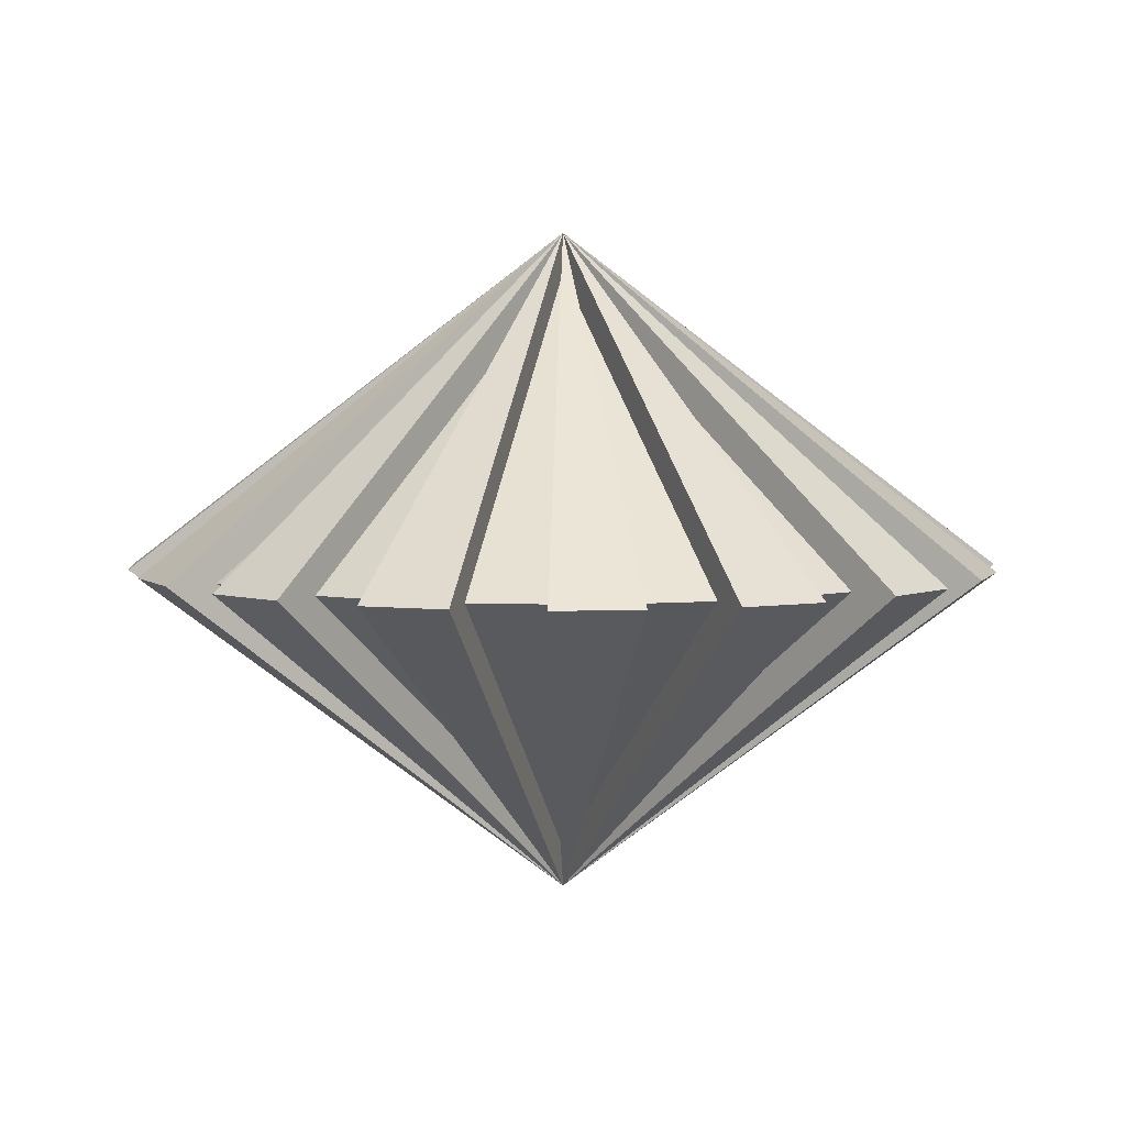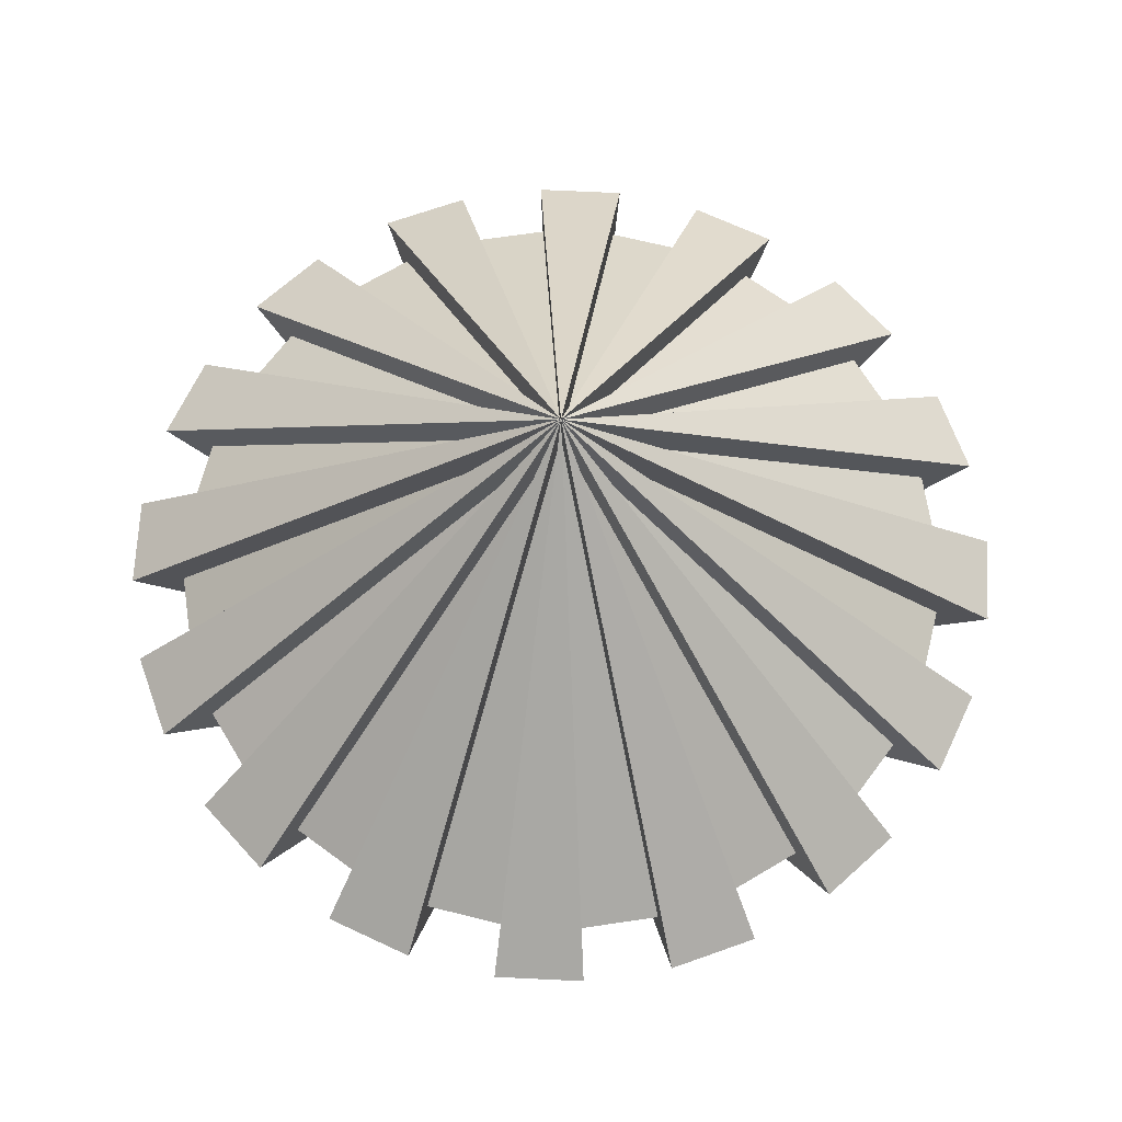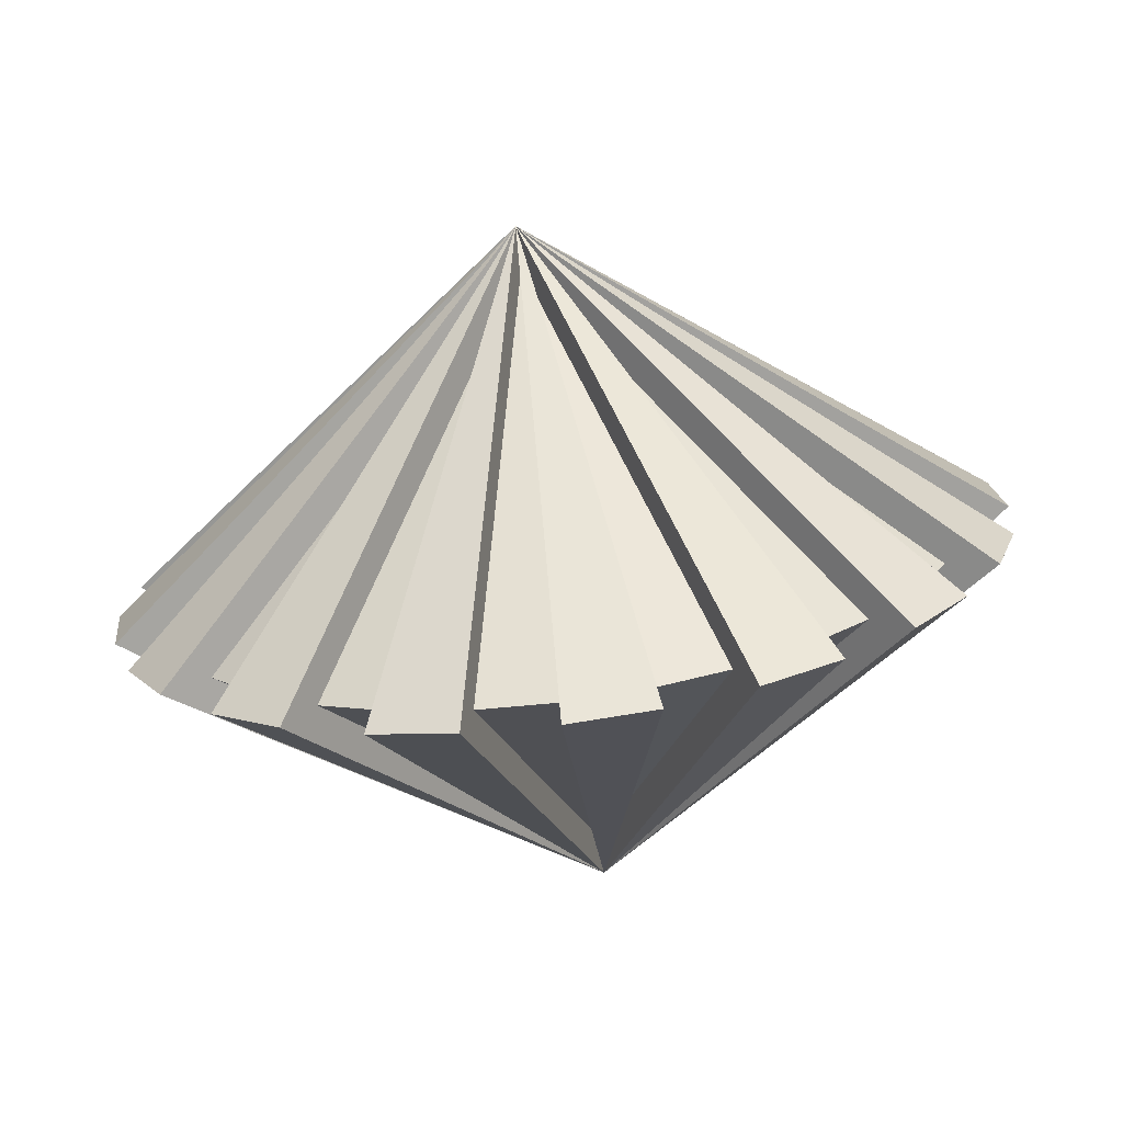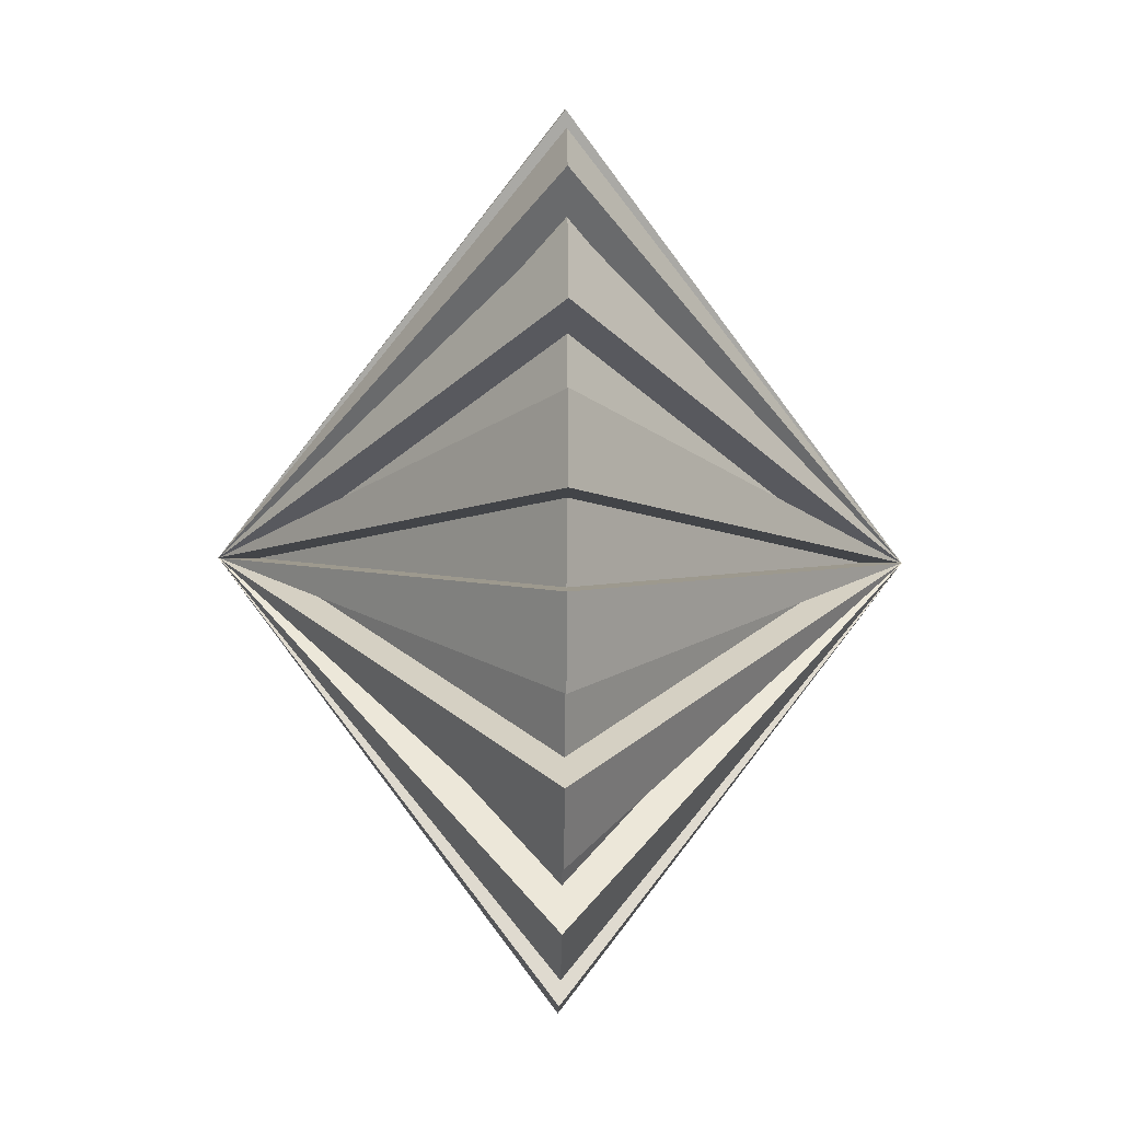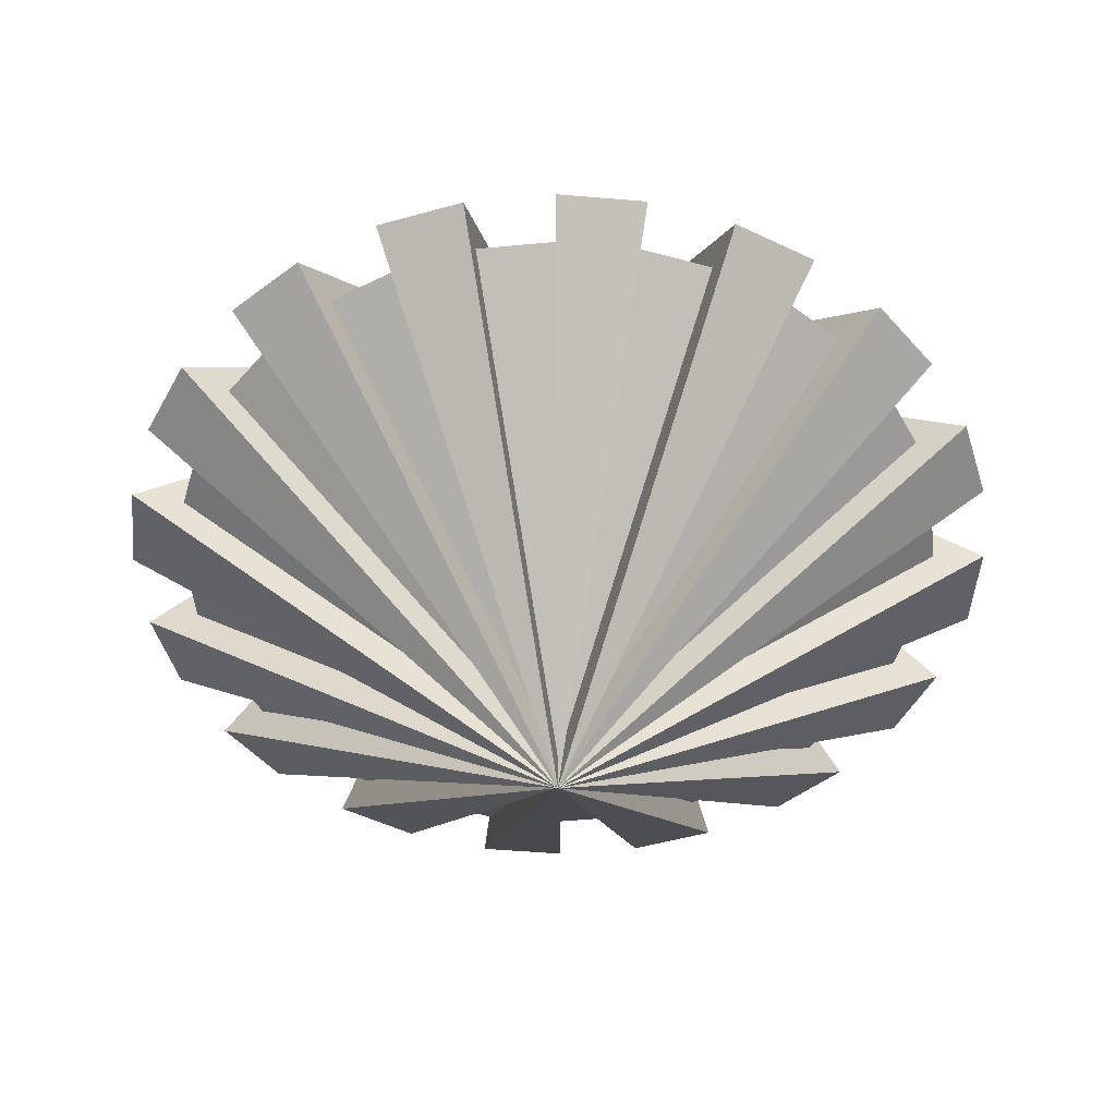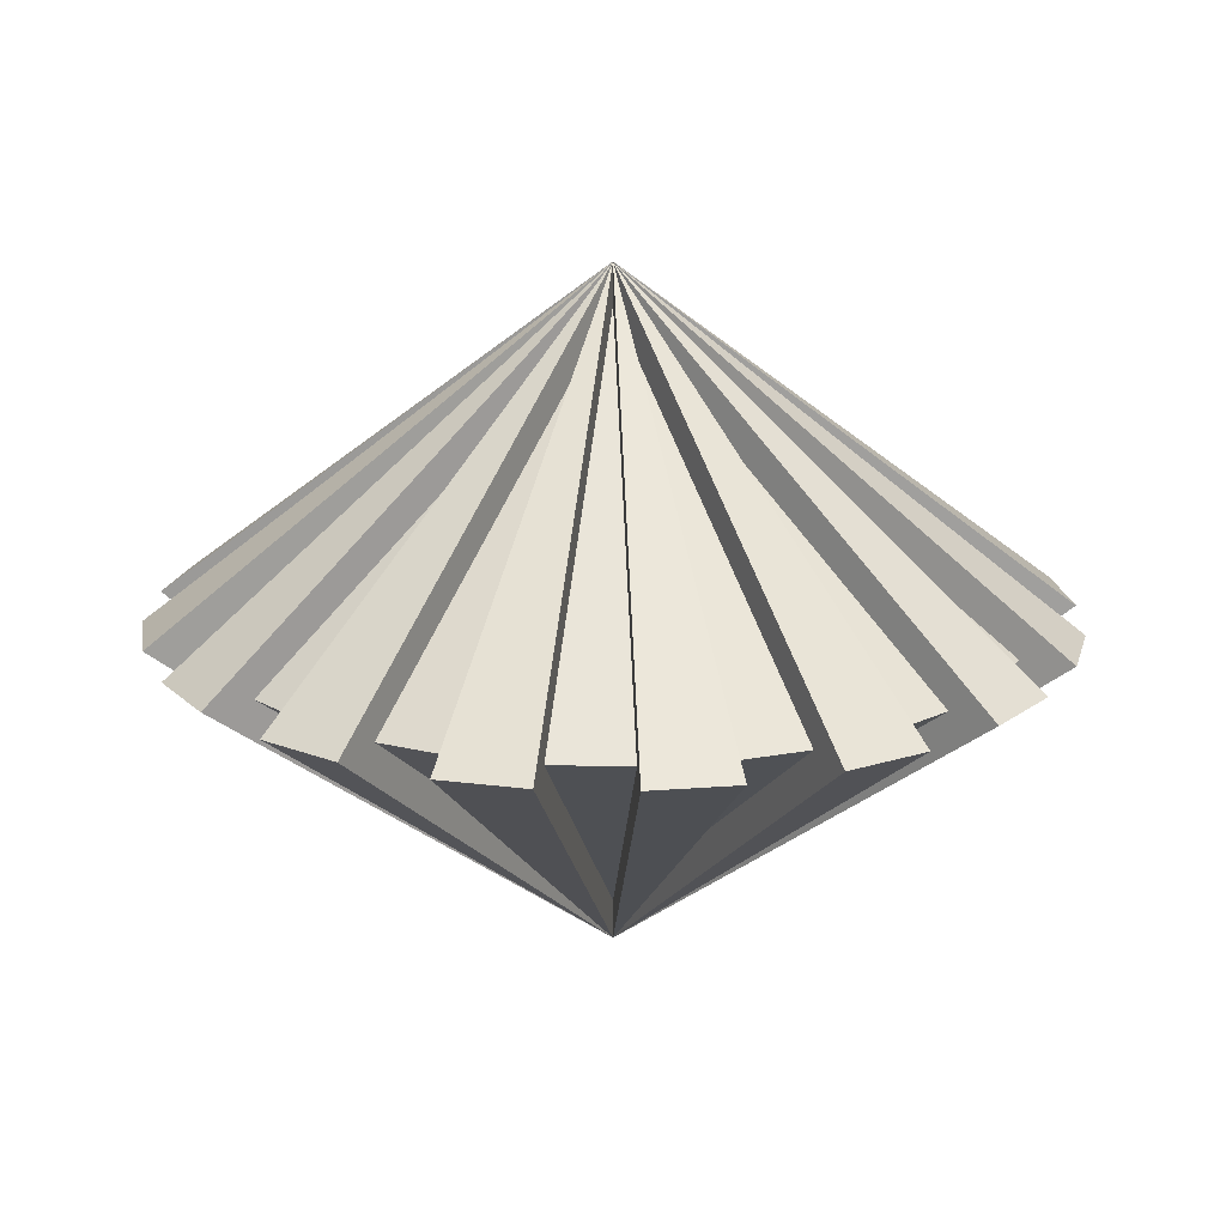
<metadata>
{"format":"obj","ext":"obj","renderer":"f3d","projection":"perspective","resolution":1024,"background":"white","views":[{"elev":5.4,"azim":-88.3,"up":"+Y"},{"elev":67.4,"azim":75.9,"up":"+Y"},{"elev":-72.0,"azim":-172.6,"up":"+Z"},{"elev":-30.4,"azim":-90.9,"up":"+Z"},{"elev":-50.1,"azim":22.8,"up":"+Y"},{"elev":18.9,"azim":-25.4,"up":"+Y"}]}
</metadata>
<code>
o Cone.001
v -0.8628 -0 0.3574
v -0.3574 -0 0.8628
v 0.5188 0 0.7765
v 0.6604 0 0.6604
v 0.7765 0 0.5188
v 0.8628 0 0.3574
v 0.916 0 0.1822
v 0.9339 0 -0
v 0.916 0 -0.1822
v 0.8628 0 -0.3574
v 0.7765 0 -0.5188
v 0.3574 0 -0.8628
v 0 -0.7134 0
v -0.5188 -0 -0.7765
v 0.3574 0 0.8628
v 0.1822 0 0.916
v 0 0 0.9339
v -0.1822 -0 0.916
v -0.5188 -0 0.7765
v -0.6604 -0 0.6604
v -0.7765 -0 0.5188
v -0.916 -0 0.1822
v -0.9339 -0 -0
v -0.916 -0 -0.1822
v -0.8628 -0 -0.3574
v -0.7765 -0 -0.5188
v -0.6604 -0 -0.6604
v -0.3574 -0 -0.8628
v -0 0.7134 0
v -0.1822 -0 -0.916
v 1e-06 0 -0.9339
v 0.1822 0 -0.916
v 0.5188 0 -0.7765
v 0.6604 -0 -0.6604
v 0 -0.6285 0
v -0.7601 -0 0.3148
v -0.4571 -0 -0.684
v 0.4571 0 0.684
v 0.5817 0 0.5817
v 0.684 0 0.4571
v 0.7601 0 0.3148
v 0.684 0 -0.4571
v 0.7601 0 -0.3148
v 0.8069 0 0.1605
v 0.8227 0 -0
v 0.8069 0 -0.1605
v 0.3148 0 -0.7601
v -0.3148 -0 0.7601
v -0 0.6285 0
v 0.5817 -0 -0.5817
v 0.3148 0 0.7601
v 0.1605 0 0.8069
v 0.4571 0 -0.684
v 0 0 0.8227
v -0.1605 -0 0.8069
v 0.1605 0 -0.8069
v 1e-06 0 -0.8227
v -0.1605 -0 -0.8069
v -0.5817 -0 0.5817
v -0.684 -0 0.4571
v -0.5817 -0 -0.5817
v -0.684 -0 -0.4571
v -0.7601 -0 -0.3148
v -0.8069 -0 -0.1605
v -0.8227 -0 -0
v -0.8069 -0 0.1605
v -0.3148 -0 -0.7601
v -0.4571 -0 0.684
f 23 13 22
f 29 63 25
f 1 13 21
f 13 63 35
f 20 13 19
f 29 45 8
f 2 13 18
f 29 62 49
f 17 13 16
f 13 64 24
f 15 13 3
f 29 44 49
f 4 13 5
f 13 42 11
f 6 13 7
f 29 61 27
f 8 13 9
f 29 41 6
f 10 13 11
f 13 65 35
f 34 13 33
f 13 60 21
f 12 13 32
f 13 59 35
f 31 13 30
f 29 58 49
f 28 13 14
f 13 66 22
f 27 13 26
f 13 68 19
f 25 13 24
f 13 37 14
f 66 35 36
f 29 57 31
f 7 29 6
f 13 36 35
f 5 29 4
f 29 56 49
f 3 29 15
f 29 51 15
f 16 29 17
f 29 52 49
f 18 29 2
f 13 55 18
f 19 29 20
f 29 54 17
f 21 29 1
f 13 54 35
f 22 29 23
f 29 53 49
f 24 29 25
f 13 52 16
f 26 29 27
f 29 55 49
f 14 29 28
f 13 51 35
f 30 29 31
f 29 50 34
f 32 29 12
f 13 48 35
f 33 29 34
f 13 38 3
f 11 29 10
f 29 68 49
f 9 29 8
f 60 35 59
f 68 35 48
f 55 35 54
f 52 35 51
f 38 35 39
f 40 35 41
f 44 35 45
f 46 35 43
f 42 35 50
f 53 35 47
f 56 35 57
f 58 35 67
f 37 35 61
f 62 35 63
f 64 35 65
f 45 49 44
f 41 49 40
f 39 49 38
f 51 49 52
f 54 49 55
f 48 49 68
f 59 49 60
f 36 49 66
f 65 49 64
f 63 49 62
f 61 49 37
f 67 49 58
f 57 49 56
f 47 49 53
f 50 49 42
f 43 49 46
f 13 43 35
f 29 46 49
f 13 62 26
f 29 43 10
f 29 64 49
f 13 46 9
f 29 42 49
f 13 61 35
f 29 47 12
f 29 65 23
f 13 45 35
f 29 37 49
f 13 67 35
f 29 36 1
f 13 58 30
f 29 66 49
f 13 44 7
f 29 48 2
f 13 57 35
f 29 38 49
f 13 41 35
f 29 39 4
f 13 56 32
f 29 60 49
f 13 40 5
f 29 40 49
f 13 53 33
f 29 59 20
f 13 39 35
f 13 50 35
f 29 67 28
f 13 47 35
f 29 49 63
f 13 25 63
f 29 49 45
f 29 26 62
f 13 35 64
f 29 7 44
f 13 35 42
f 29 49 61
f 29 49 41
f 13 23 65
f 13 35 60
f 13 20 59
f 29 30 58
f 13 35 66
f 13 35 68
f 13 35 37
f 29 49 57
f 13 1 36
f 29 32 56
f 29 49 51
f 29 16 52
f 13 35 55
f 29 49 54
f 13 17 54
f 29 33 53
f 13 35 52
f 29 18 55
f 13 15 51
f 29 49 50
f 13 2 48
f 13 35 38
f 29 19 68
f 13 10 43
f 29 9 46
f 13 35 62
f 29 49 43
f 29 24 64
f 13 35 46
f 29 11 42
f 13 27 61
f 29 49 47
f 29 49 65
f 13 8 45
f 29 14 37
f 13 28 67
f 29 49 36
f 13 35 58
f 29 22 66
f 13 35 44
f 29 49 48
f 13 31 57
f 29 3 38
f 13 6 41
f 29 49 39
f 13 35 56
f 29 21 60
f 13 35 40
f 29 5 40
f 13 35 53
f 29 49 59
f 13 4 39
f 13 34 50
f 29 49 67
f 13 12 47

</code>
